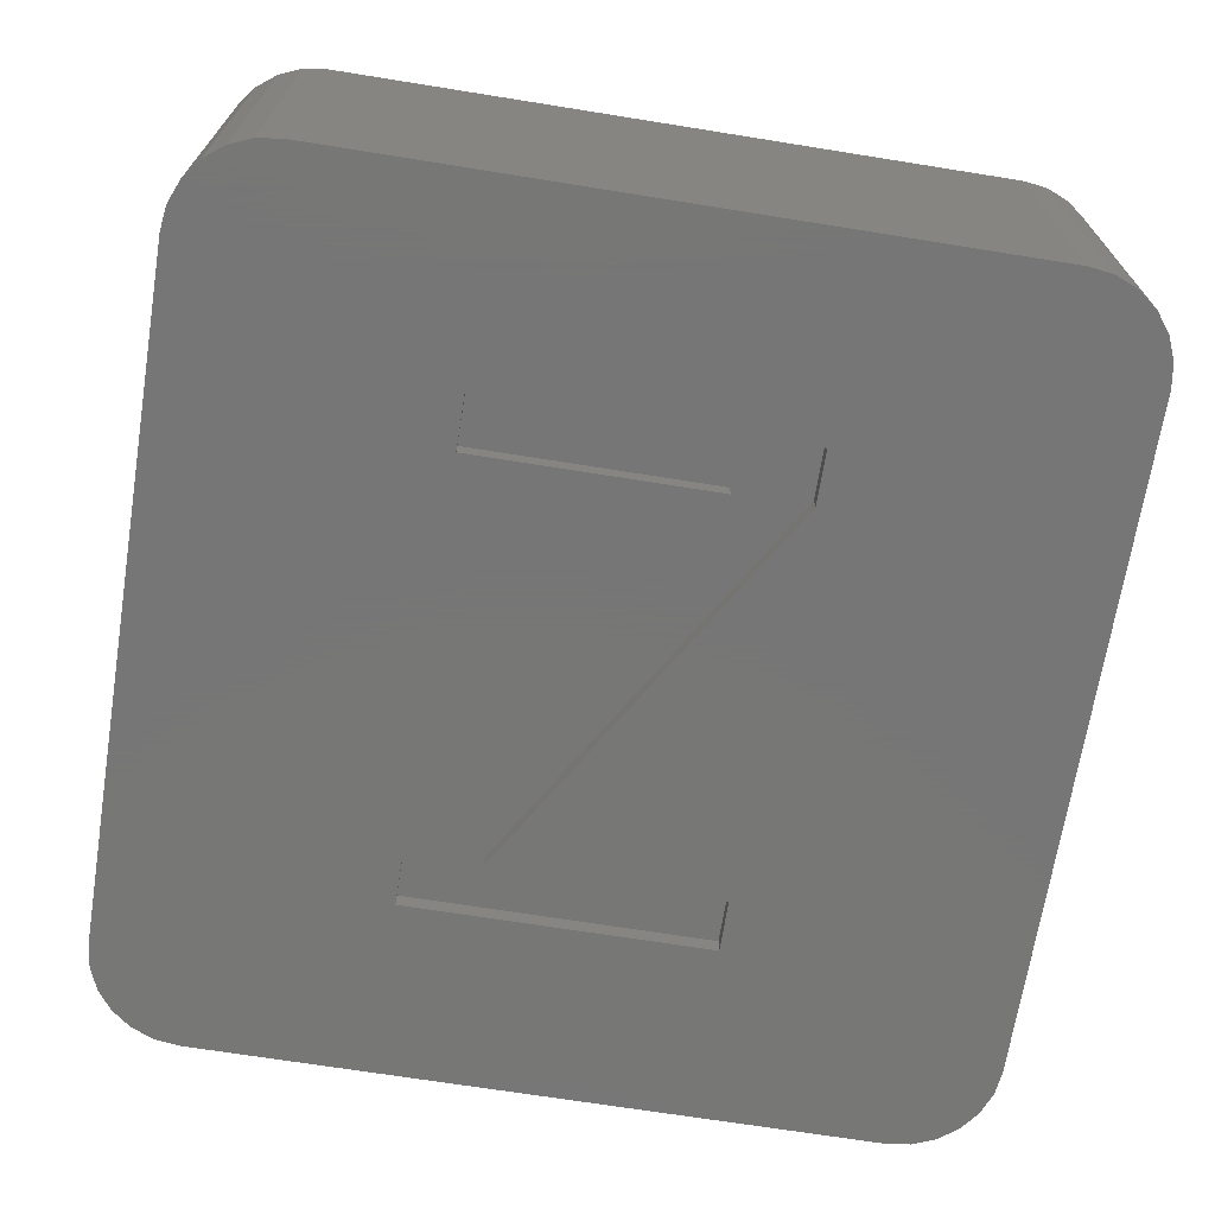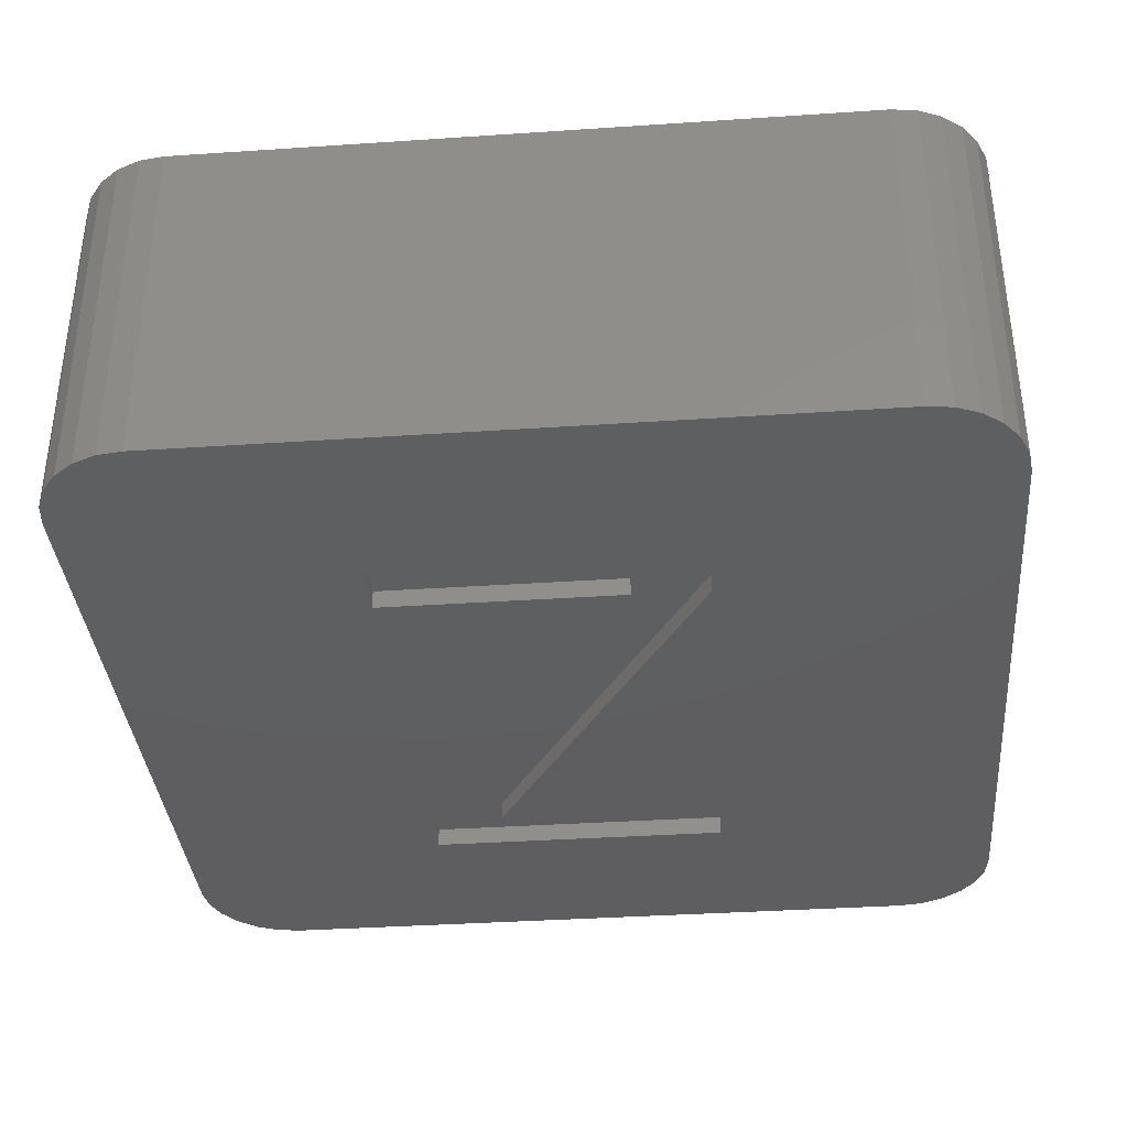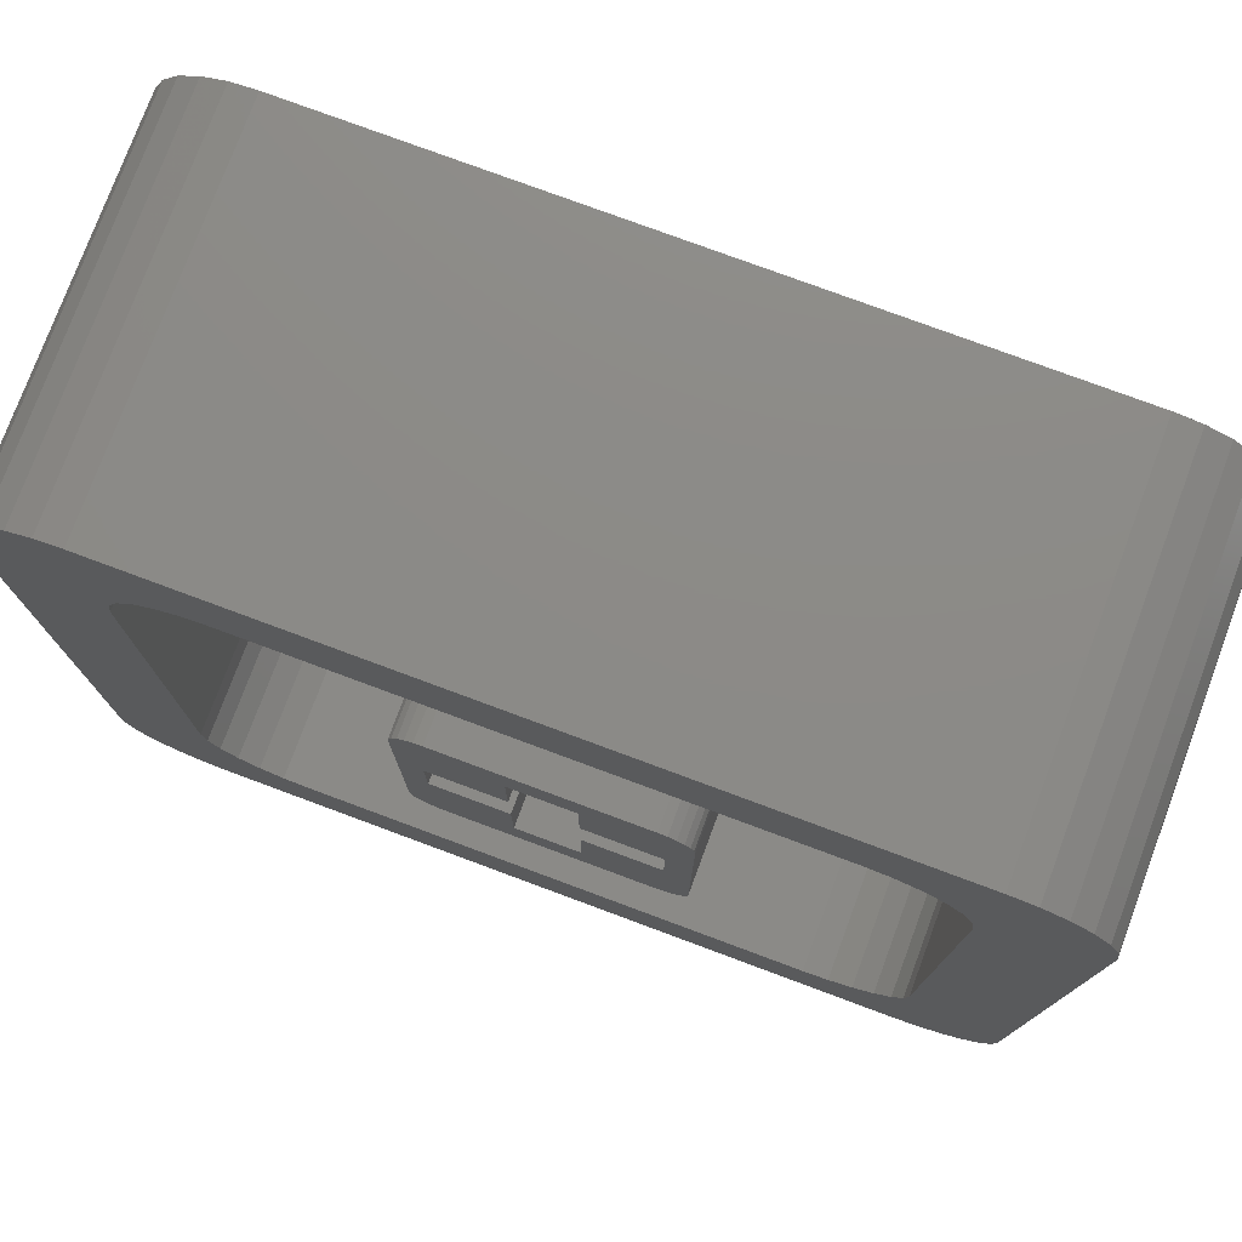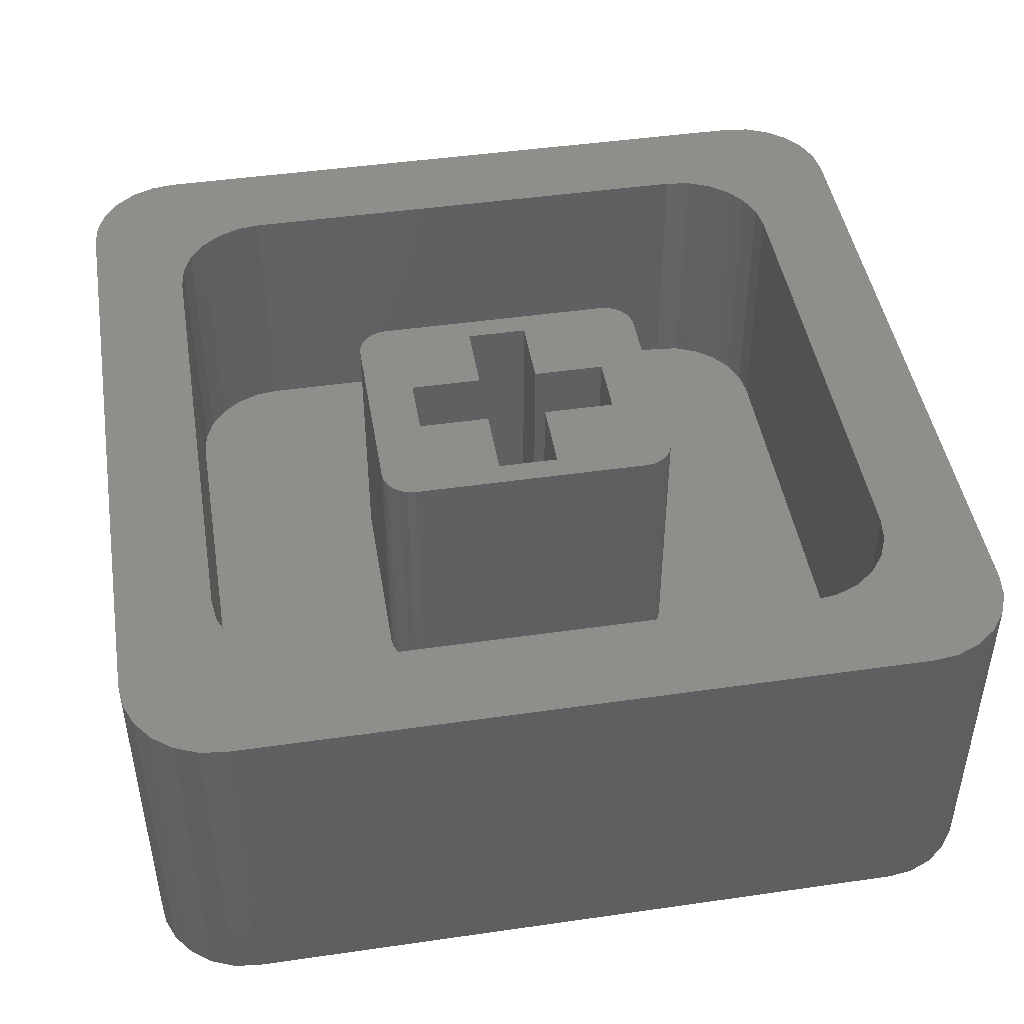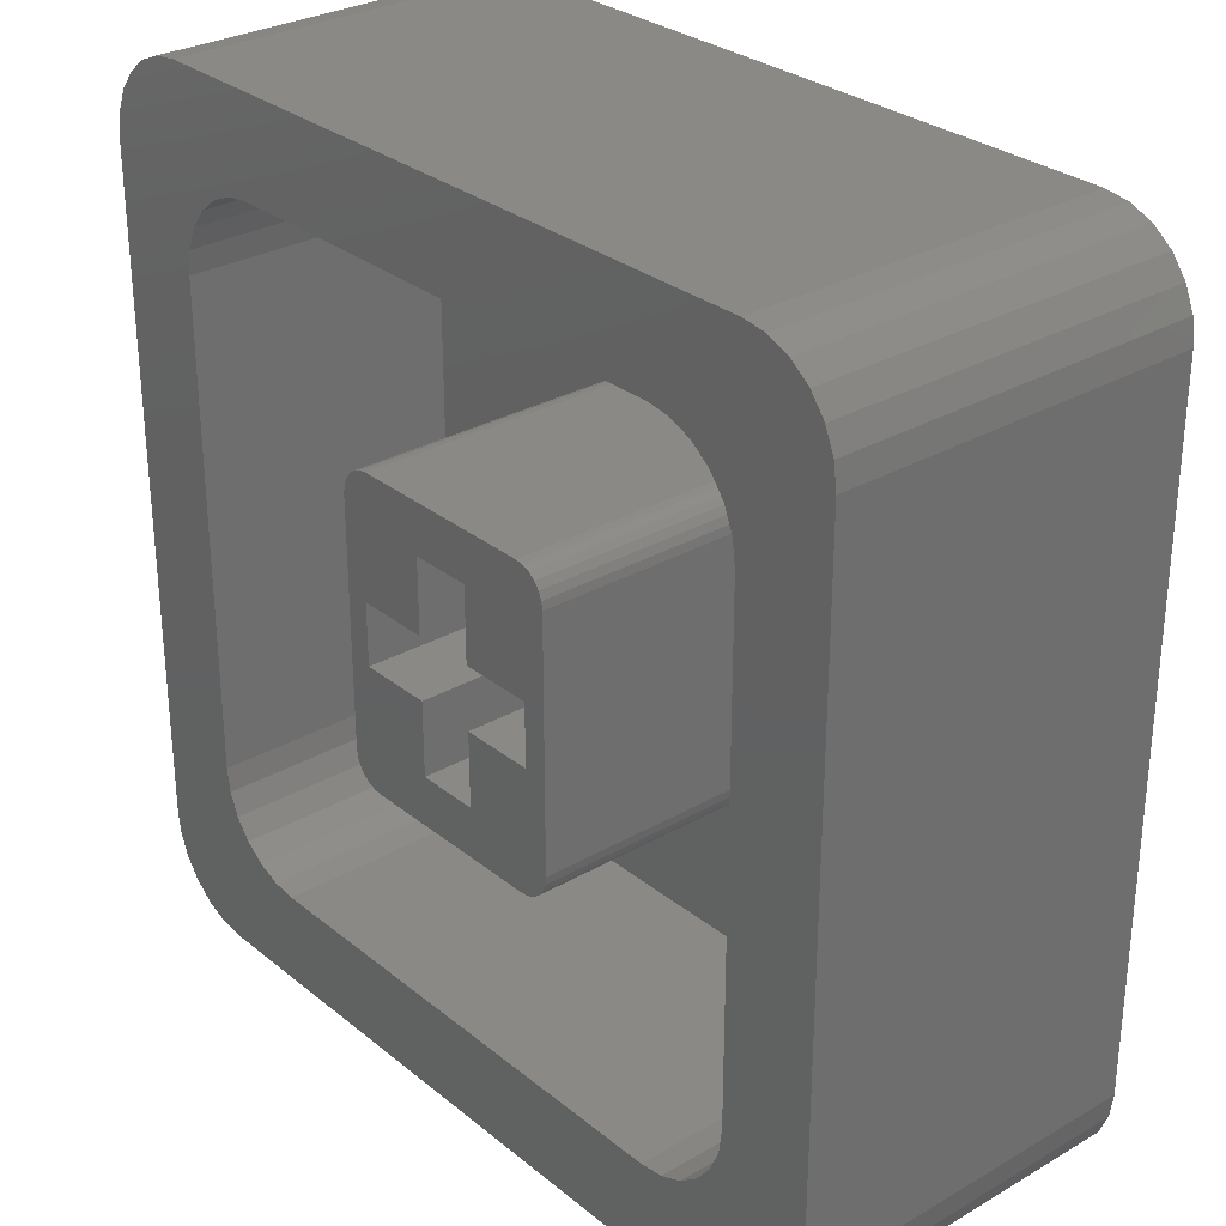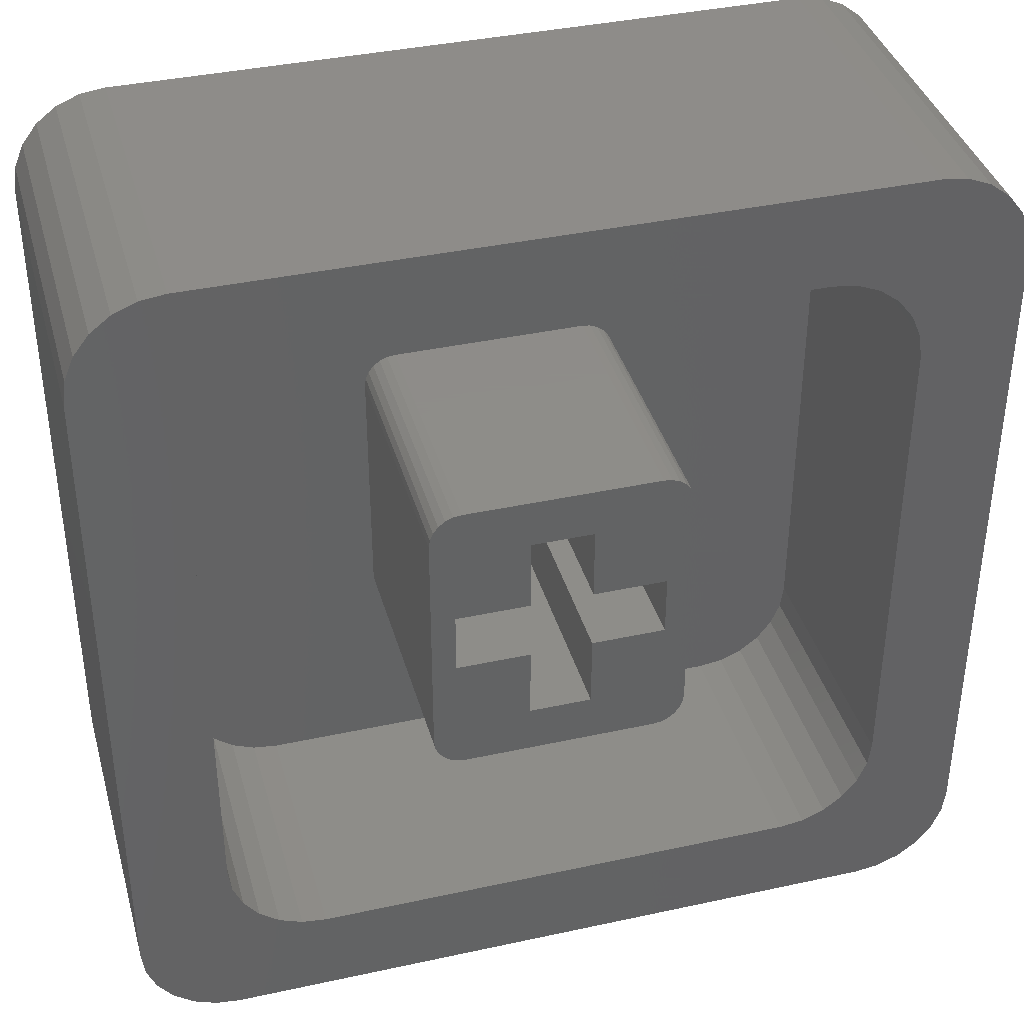
<metadata>
{"format":"stl","ext":"stl","renderer":"f3d","projection":"perspective","resolution":1024,"background":"white","views":[{"elev":-69.2,"azim":-99.1,"up":"+Z"},{"elev":-36.5,"azim":-85.0,"up":"+Z"},{"elev":77.1,"azim":20.4,"up":"+Y"},{"elev":45.7,"azim":-99.4,"up":"+Z"},{"elev":29.4,"azim":49.6,"up":"+Y"},{"elev":38.4,"azim":-15.4,"up":"+Y"}]}
</metadata>
<code>
# stl→obj: 212 verts, 420 faces
v 9.112 7.698 7.56
v 8.912 8.18 2.67e-07
v 8.912 8.18 7.56
v 9.112 7.698 2.67e-07
v 9.18 7.18 7.56
v 9.18 7.18 2.67e-07
v 8.594 8.594 2.67e-07
v 8.594 8.594 7.56
v 8.18 8.912 7.56
v 8.18 8.912 2.67e-07
v 7.698 9.112 2.67e-07
v 7.18 9.18 7.56
v 7.698 9.112 7.56
v 7.18 9.18 2.67e-07
v 7.112 5.698 7.56
v 7.18 5.18 7.56
v 6.912 6.18 7.56
v 6.594 6.594 7.56
v 6.18 6.912 7.56
v 5.698 7.112 7.56
v 5.18 7.18 7.56
v -5.18 7.18 7.56
v -7.18 9.18 7.56
v -5.698 7.112 7.56
v -6.18 6.912 7.56
v -6.594 6.594 7.56
v -7.698 9.112 7.56
v -8.18 8.912 7.56
v -8.594 8.594 7.56
v -7.112 5.698 7.56
v -9.18 7.18 7.56
v -7.18 5.18 7.56
v -7.18 -5.18 7.56
v -8.912 8.18 7.56
v -9.18 -7.18 7.56
v -9.112 7.698 7.56
v -7.18 -9.18 7.56
v -7.698 -9.112 7.56
v -6.912 6.18 7.56
v -8.18 -8.912 7.56
v -8.594 -8.594 7.56
v -8.912 -8.18 7.56
v -9.112 -7.698 7.56
v 9.18 -7.18 7.56
v 7.18 -5.18 7.56
v 7.112 -5.698 7.56
v 6.912 -6.18 7.56
v 6.594 -6.594 7.56
v 9.112 -7.698 7.56
v 8.912 -8.18 7.56
v 8.594 -8.594 7.56
v 8.18 -8.912 7.56
v 7.698 -9.112 7.56
v 7.18 -9.18 7.56
v 6.18 -6.912 7.56
v 5.698 -7.112 7.56
v 5.18 -7.18 7.56
v -5.18 -7.18 7.56
v -5.698 -7.112 7.56
v -6.18 -6.912 7.56
v -6.594 -6.594 7.56
v -6.912 -6.18 7.56
v -7.112 -5.698 7.56
v 7.18 -9.18 2.67e-07
v 9.18 -7.18 2.67e-07
v 9.112 -7.698 2.67e-07
v 5.371 -3.087 2.67e-07
v 8.912 -8.18 2.67e-07
v 5.371 3.336 2.67e-07
v 8.594 -8.594 2.67e-07
v 8.18 -8.912 2.67e-07
v 7.698 -9.112 2.67e-07
v 4.283 -3.087 2.67e-07
v -3.973 -3.243 2.67e-07
v 4.283 1.756 2.67e-07
v -7.18 -9.18 2.67e-07
v -9.18 -7.18 2.67e-07
v -5.125 -3.243 2.67e-07
v 4.283 3.336 2.67e-07
v -3.973 3.437 2.67e-07
v -3.973 -1.656 2.67e-07
v -7.18 9.18 2.67e-07
v -5.125 3.437 2.67e-07
v -9.18 7.18 2.67e-07
v -7.698 -9.112 2.67e-07
v -8.18 -8.912 2.67e-07
v -8.594 -8.594 2.67e-07
v -7.698 9.112 2.67e-07
v -8.912 -8.18 2.67e-07
v -8.18 8.912 2.67e-07
v -9.112 -7.698 2.67e-07
v -8.594 8.594 2.67e-07
v -8.912 8.18 2.67e-07
v -9.112 7.698 2.67e-07
v 7.18 5.18 2
v 7.112 5.698 2
v 6.912 6.18 2
v 6.594 6.594 2
v 5.18 7.18 2
v 2.7 2.573 2
v 7.18 -5.18 2
v 2.7 -2.573 2
v 2.677 -2.746 2
v 6.18 6.912 2
v 2.611 -2.907 2
v 5.698 7.112 2
v 2.505 -3.045 2
v 2.505 3.045 2
v 5.18 -7.18 2
v 7.112 -5.698 2
v 6.912 -6.18 2
v 2.677 2.746 2
v 2.611 2.907 2
v 2.367 3.151 2
v 2.206 3.217 2
v 2.033 3.24 2
v -2.033 3.24 2
v -5.18 7.18 2
v -2.206 3.217 2
v -2.677 2.746 2
v -7.18 5.18 2
v -2.7 2.573 2
v -2.611 2.907 2
v -2.505 3.045 2
v -2.367 3.151 2
v 6.594 -6.594 2
v 6.18 -6.912 2
v 5.698 -7.112 2
v 2.367 -3.151 2
v 2.206 -3.217 2
v 2.033 -3.24 2
v -2.033 -3.24 2
v -5.18 -7.18 2
v -2.206 -3.217 2
v -2.367 -3.151 2
v -2.7 -2.573 2
v -2.505 -3.045 2
v -7.18 -5.18 2
v -2.611 -2.907 2
v -2.677 -2.746 2
v -5.698 7.112 2
v -6.18 6.912 2
v -6.594 6.594 2
v -5.698 -7.112 2
v -6.912 6.18 2
v -6.18 -6.912 2
v -7.112 5.698 2
v -6.594 -6.594 2
v -6.912 -6.18 2
v -7.112 -5.698 2
v -2.2 0.65 2
v -0.65 -0.65 2
v -0.65 0.65 2
v -2.2 -0.65 2
v 0.65 0.65 2
v 0.65 2.2 2
v 0.65 -0.65 2
v -0.65 2.2 2
v 0.65 -2.2 2
v -0.65 -2.2 2
v 2.2 -0.65 2
v 2.2 0.65 2
v 2.677 2.746 7.56
v 2.611 2.907 7.56
v 2.7 2.573 7.56
v 2.505 3.045 7.56
v 2.367 3.151 7.56
v 2.033 3.24 7.56
v 2.206 3.217 7.56
v -2.2 -0.65 7.56
v -0.65 -2.2 7.56
v -0.65 -0.65 7.56
v -2.7 -2.573 7.56
v -2.033 -3.24 7.56
v -2.2 0.65 7.56
v -2.7 2.573 7.56
v -2.206 3.217 7.56
v -2.367 3.151 7.56
v -2.505 3.045 7.56
v -2.206 -3.217 7.56
v -2.611 2.907 7.56
v -2.367 -3.151 7.56
v -2.677 2.746 7.56
v -2.505 -3.045 7.56
v -2.611 -2.907 7.56
v -2.677 -2.746 7.56
v -0.65 2.2 7.56
v 0.65 2.2 7.56
v -2.033 3.24 7.56
v -0.65 0.65 7.56
v 2.2 0.65 7.56
v 2.7 -2.573 7.56
v 2.2 -0.65 7.56
v 0.65 -2.2 7.56
v 2.033 -3.24 7.56
v 2.677 -2.746 7.56
v 2.611 -2.907 7.56
v 0.65 0.65 7.56
v 2.505 -3.045 7.56
v 2.367 -3.151 7.56
v 2.206 -3.217 7.56
v 0.65 -0.65 7.56
v 4.283 1.756 0.399
v 5.371 -3.087 0.399
v 4.283 -3.087 0.399
v 5.371 3.336 0.399
v 4.283 3.336 0.399
v -3.973 -1.656 0.399
v -3.973 -3.243 0.399
v -5.125 -3.243 0.399
v -5.125 3.437 0.399
v -3.973 3.437 0.399
f 1 2 3
f 2 1 4
f 5 4 1
f 4 5 6
f 3 7 8
f 7 3 2
f 7 9 8
f 9 7 10
f 11 12 13
f 12 11 14
f 5 15 16
f 13 17 15
f 13 18 17
f 12 19 18
f 12 20 19
f 12 21 20
f 12 22 21
f 23 22 12
f 22 23 24
f 23 25 24
f 23 26 25
f 27 26 23
f 28 26 27
f 29 26 28
f 30 31 32
f 32 31 33
f 34 26 29
f 35 33 31
f 36 26 34
f 33 35 37
f 31 26 36
f 37 35 38
f 26 31 39
f 38 35 40
f 39 31 30
f 40 35 41
f 41 35 42
f 42 35 43
f 15 5 1
f 5 16 44
f 15 1 3
f 45 44 16
f 15 3 8
f 46 44 45
f 15 8 9
f 47 44 46
f 15 9 13
f 48 44 47
f 18 13 12
f 44 48 49
f 49 48 50
f 50 48 51
f 51 48 52
f 52 48 53
f 53 48 54
f 55 54 48
f 56 54 55
f 57 54 56
f 58 54 57
f 37 58 59
f 58 37 54
f 60 37 59
f 61 37 60
f 62 37 61
f 63 37 62
f 37 63 33
f 10 13 9
f 13 10 11
f 64 65 66
f 65 67 6
f 64 66 68
f 69 6 67
f 64 68 70
f 14 6 69
f 64 70 71
f 6 14 4
f 64 71 72
f 4 14 2
f 65 64 67
f 2 14 7
f 7 14 10
f 64 73 67
f 73 74 75
f 64 74 73
f 76 74 64
f 77 78 76
f 74 76 78
f 10 14 11
f 79 14 69
f 80 79 81
f 79 80 14
f 82 80 83
f 80 82 14
f 84 78 77
f 77 76 85
f 78 84 83
f 77 85 86
f 83 84 82
f 77 86 87
f 82 84 88
f 77 87 89
f 88 84 90
f 77 89 91
f 90 84 92
f 92 84 93
f 93 84 94
f 90 29 28
f 29 90 92
f 84 36 94
f 36 84 31
f 88 28 27
f 28 88 90
f 94 34 93
f 34 94 36
f 82 27 23
f 27 82 88
f 93 29 92
f 29 93 34
f 72 52 53
f 52 72 71
f 71 51 52
f 51 71 70
f 49 65 44
f 65 49 66
f 51 68 50
f 68 51 70
f 64 53 54
f 53 64 72
f 50 66 49
f 66 50 68
f 85 37 38
f 37 85 76
f 87 40 41
f 40 87 86
f 87 42 89
f 42 87 41
f 89 43 91
f 43 89 42
f 91 35 77
f 35 91 43
f 86 38 40
f 38 86 85
f 14 23 12
f 23 14 82
f 76 54 37
f 54 76 64
f 44 6 5
f 6 44 65
f 77 31 84
f 31 77 35
f 95 15 96
f 15 95 16
f 96 17 97
f 17 96 15
f 97 18 98
f 18 97 17
f 99 95 96
f 95 100 101
f 99 96 97
f 102 101 100
f 99 97 98
f 103 101 102
f 99 98 104
f 105 101 103
f 99 104 106
f 107 101 105
f 108 95 99
f 101 109 110
f 110 109 111
f 95 112 100
f 95 113 112
f 95 108 113
f 99 114 108
f 99 115 114
f 99 116 115
f 99 117 116
f 118 117 99
f 117 118 119
f 120 121 122
f 123 121 120
f 124 121 123
f 121 124 118
f 125 118 124
f 119 118 125
f 111 109 126
f 126 109 127
f 127 109 128
f 101 107 109
f 129 109 107
f 130 109 129
f 131 109 130
f 132 109 131
f 133 132 134
f 133 134 135
f 122 121 136
f 132 133 109
f 137 133 135
f 138 137 139
f 138 139 140
f 138 136 121
f 121 118 141
f 136 138 140
f 121 141 142
f 137 138 133
f 121 142 143
f 133 138 144
f 121 143 145
f 144 138 146
f 121 145 147
f 146 138 148
f 148 138 149
f 149 138 150
f 151 152 153
f 152 151 154
f 153 155 156
f 155 153 157
f 153 156 158
f 152 157 153
f 157 152 159
f 159 152 160
f 155 161 162
f 161 155 157
f 99 20 21
f 20 99 106
f 104 18 19
f 18 104 98
f 106 19 20
f 19 106 104
f 39 143 26
f 143 39 145
f 143 25 26
f 25 143 142
f 142 24 25
f 24 142 141
f 141 22 24
f 22 141 118
f 32 147 30
f 147 32 121
f 30 145 39
f 145 30 147
f 111 46 110
f 46 111 47
f 128 57 56
f 57 128 109
f 126 47 111
f 47 126 48
f 127 56 55
f 56 127 128
f 126 55 48
f 55 126 127
f 110 45 101
f 45 110 46
f 146 61 60
f 61 146 148
f 61 149 62
f 149 61 148
f 144 60 59
f 60 144 146
f 63 138 33
f 138 63 150
f 133 59 58
f 59 133 144
f 62 150 63
f 150 62 149
f 118 21 22
f 21 118 99
f 109 58 57
f 58 109 133
f 101 16 95
f 16 101 45
f 33 121 32
f 121 33 138
f 163 113 164
f 113 163 112
f 165 112 163
f 112 165 100
f 164 108 166
f 108 164 113
f 108 167 166
f 167 108 114
f 115 168 169
f 168 115 116
f 170 171 172
f 171 170 173
f 171 173 174
f 175 176 170
f 176 177 178
f 173 170 176
f 176 178 179
f 174 173 180
f 176 179 181
f 180 173 182
f 176 181 183
f 182 173 184
f 184 173 185
f 185 173 186
f 168 187 188
f 189 187 168
f 176 187 189
f 187 175 190
f 187 176 175
f 176 189 177
f 168 165 163
f 165 191 192
f 168 163 164
f 193 192 191
f 168 164 166
f 194 192 193
f 168 166 167
f 195 192 194
f 168 167 169
f 192 195 196
f 196 195 197
f 165 168 188
f 165 188 191
f 191 188 198
f 197 195 199
f 200 195 201
f 194 193 202
f 199 195 200
f 171 195 194
f 195 171 174
f 114 169 167
f 169 114 115
f 125 179 178
f 179 125 124
f 122 183 120
f 183 122 176
f 119 178 177
f 178 119 125
f 120 181 123
f 181 120 183
f 117 177 189
f 177 117 119
f 123 179 124
f 179 123 181
f 130 200 201
f 200 130 129
f 129 199 200
f 199 129 107
f 196 102 192
f 102 196 103
f 199 105 197
f 105 199 107
f 131 201 195
f 201 131 130
f 197 103 196
f 103 197 105
f 137 182 184
f 182 137 135
f 137 185 139
f 185 137 184
f 135 180 182
f 180 135 134
f 140 173 136
f 173 140 186
f 134 174 180
f 174 134 132
f 139 186 140
f 186 139 185
f 116 189 168
f 189 116 117
f 132 195 174
f 195 132 131
f 192 100 165
f 100 192 102
f 136 176 122
f 176 136 173
f 155 188 156
f 188 155 198
f 159 202 157
f 202 159 194
f 171 152 172
f 152 171 160
f 190 158 187
f 158 190 153
f 158 188 187
f 188 158 156
f 159 171 194
f 171 159 160
f 161 191 162
f 191 161 193
f 170 151 175
f 151 170 154
f 151 190 175
f 190 151 153
f 155 191 198
f 191 155 162
f 152 170 172
f 170 152 154
f 161 202 193
f 202 161 157
f 203 204 205
f 204 203 206
f 203 207 206
f 208 203 209
f 203 208 207
f 210 208 209
f 211 208 210
f 208 211 212
f 81 212 80
f 212 81 208
f 81 207 208
f 207 81 79
f 79 206 207
f 206 79 69
f 67 206 69
f 206 67 204
f 67 205 204
f 205 67 73
f 205 75 203
f 75 205 73
f 75 209 203
f 209 75 74
f 74 210 209
f 210 74 78
f 210 83 211
f 83 210 78
f 83 212 211
f 212 83 80

</code>
